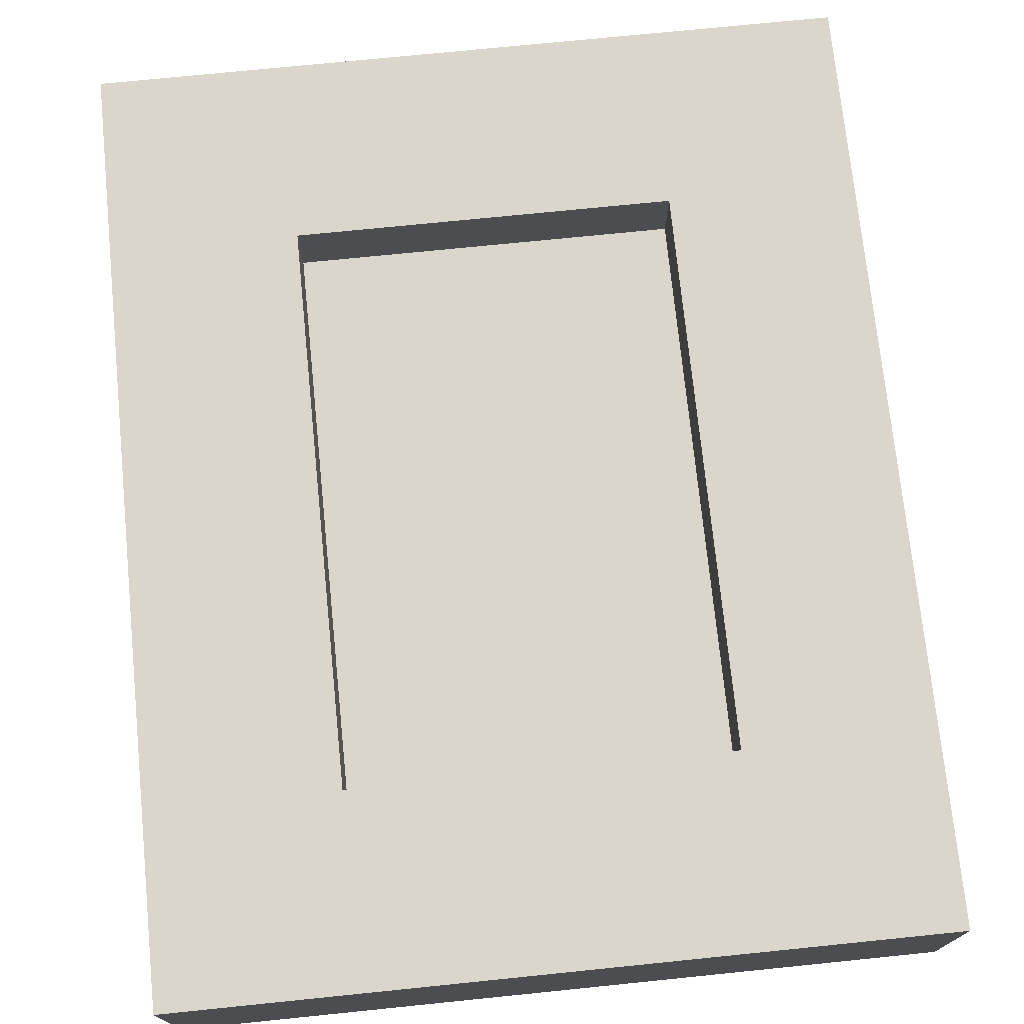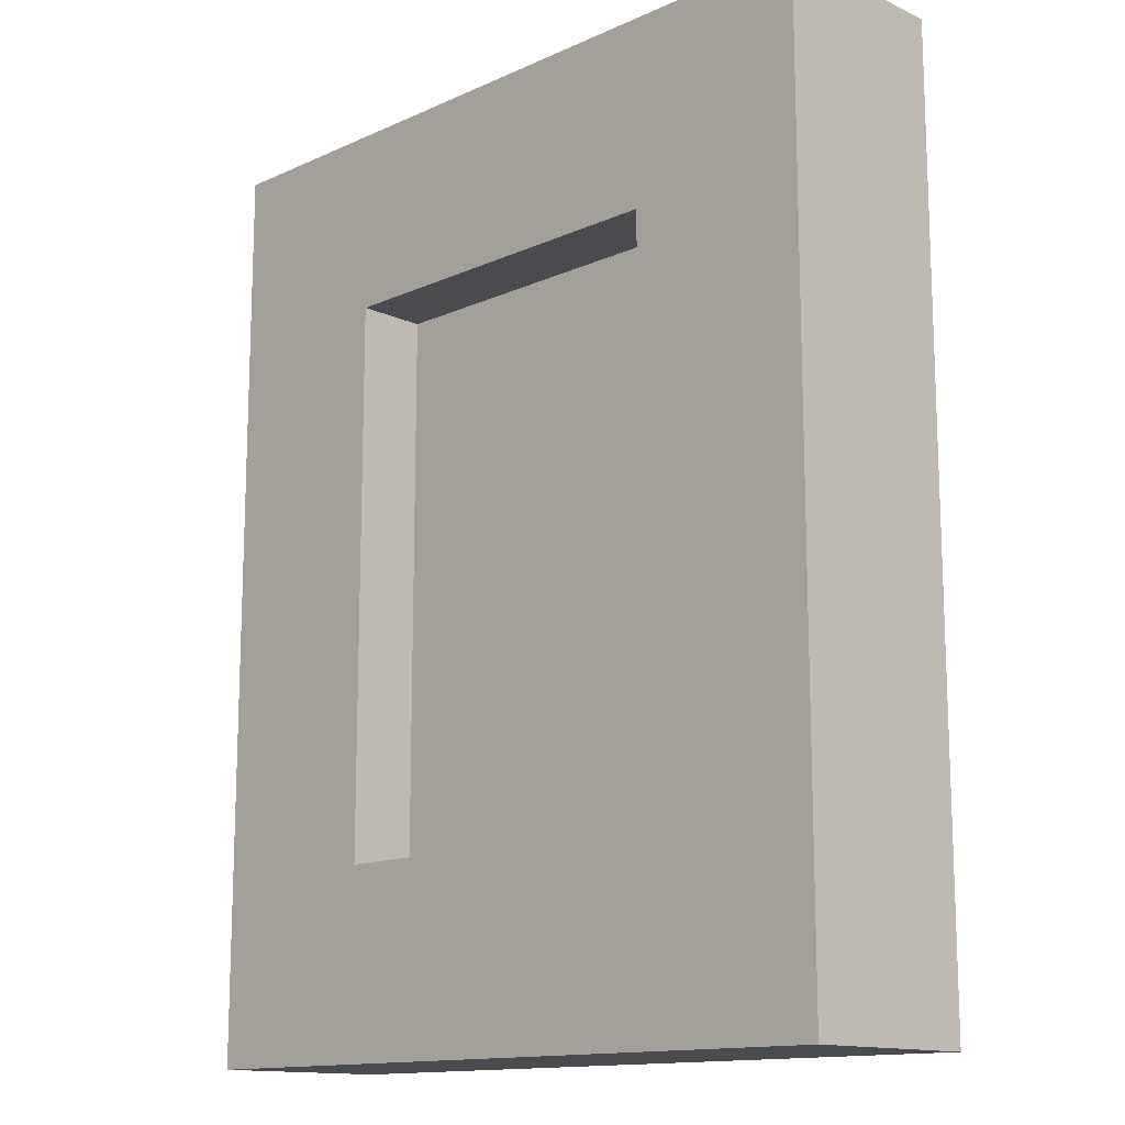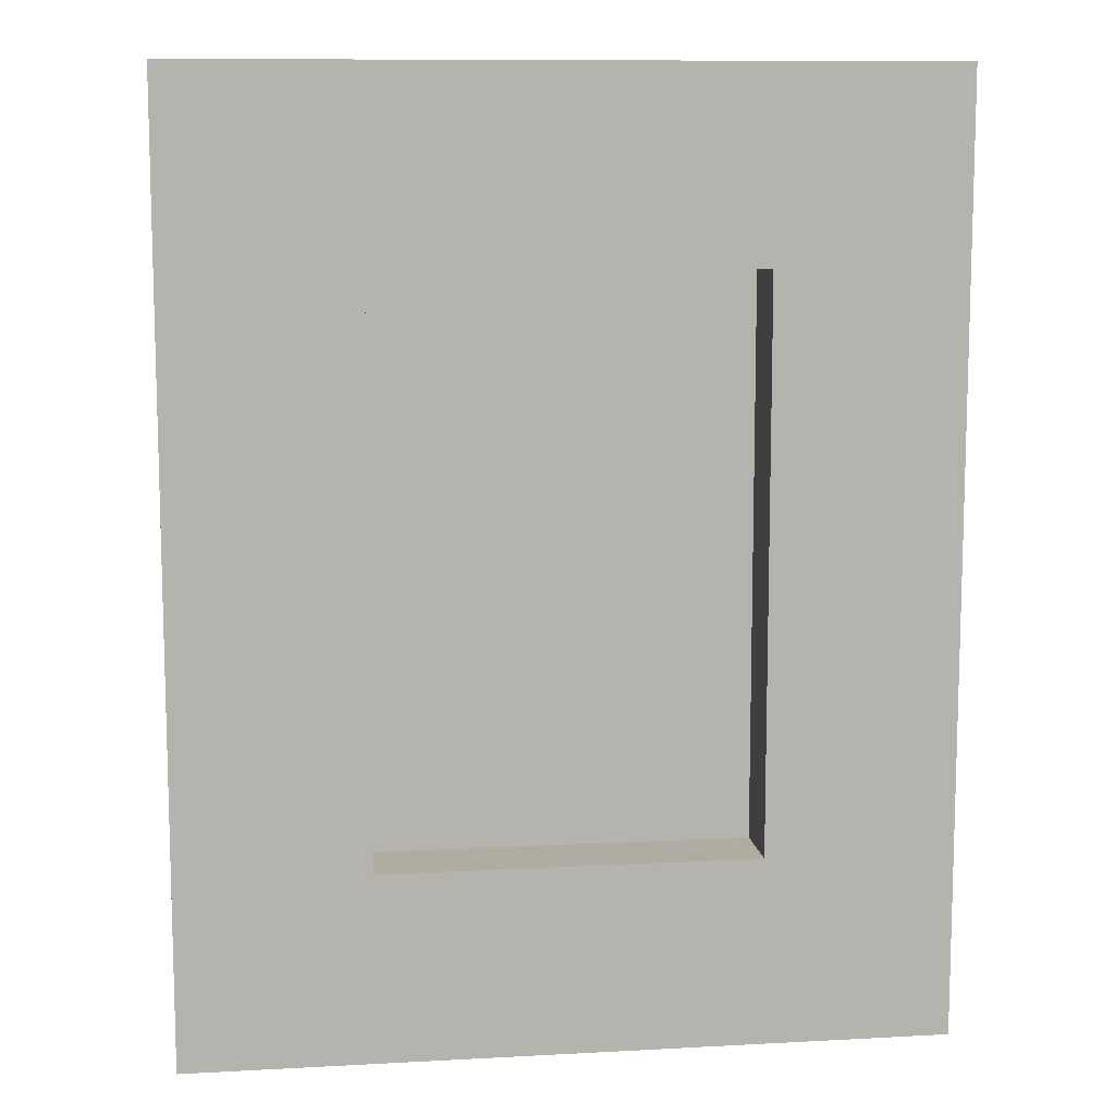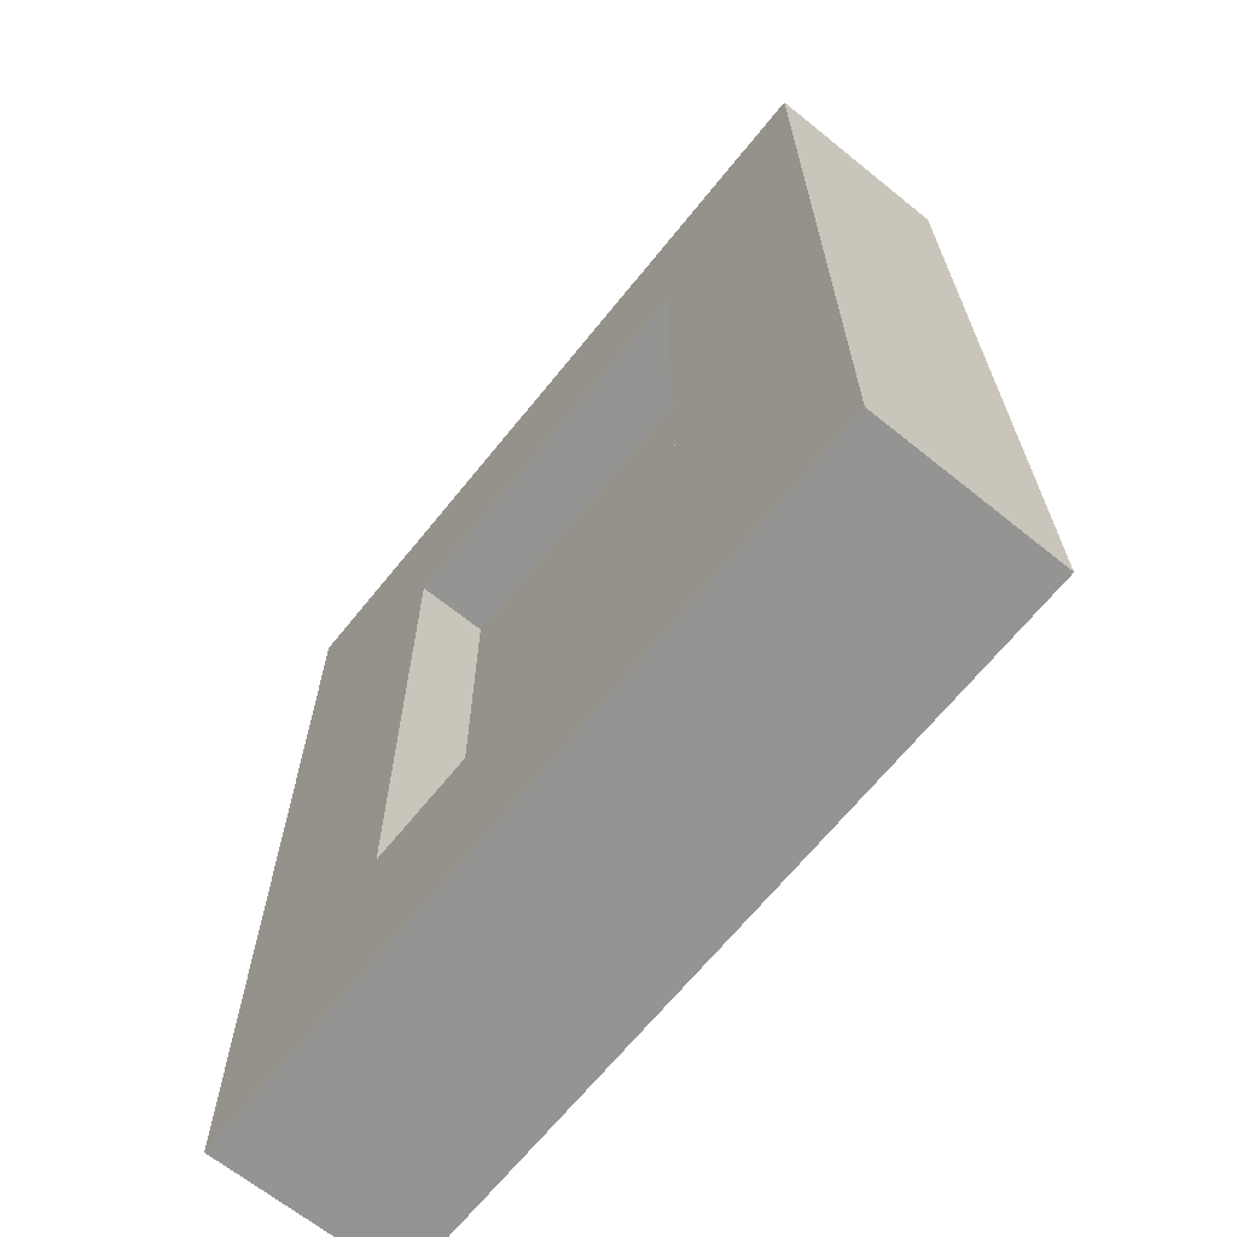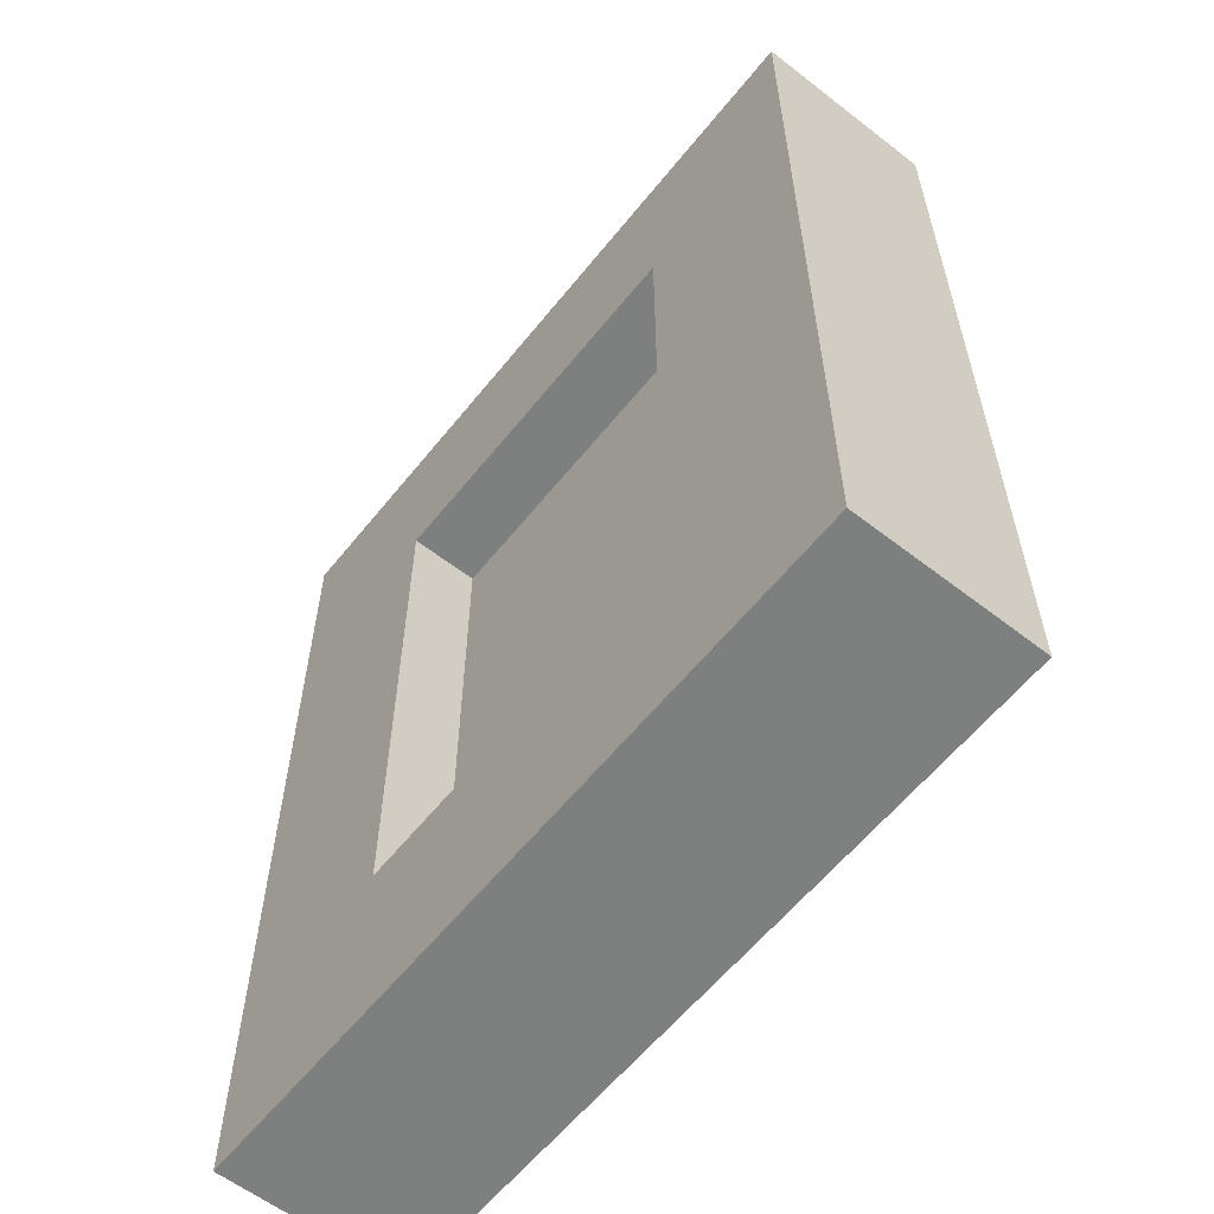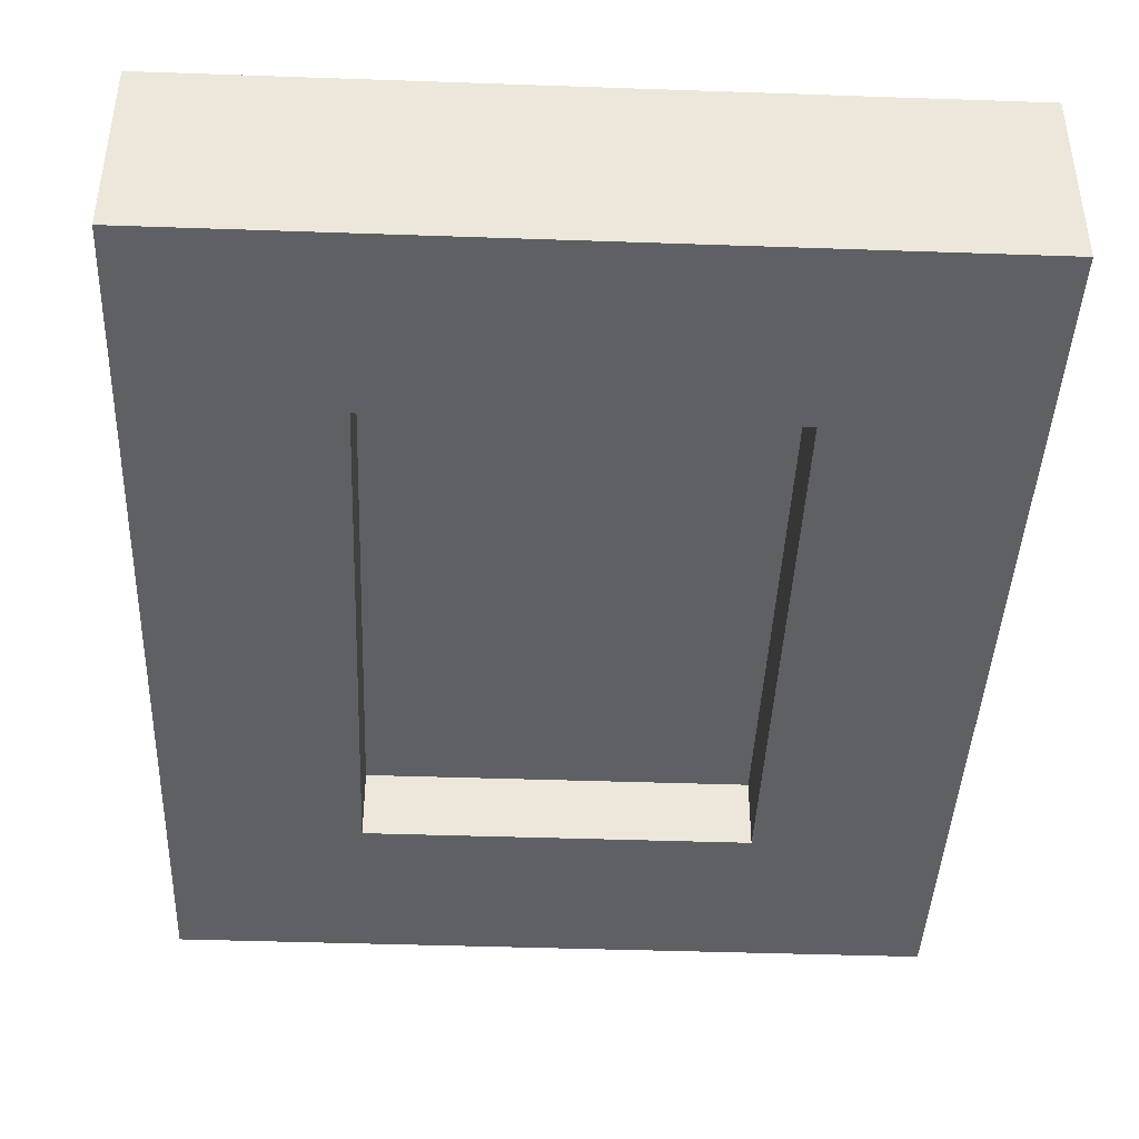
<metadata>
{"format":"obj","ext":"obj","renderer":"f3d","projection":"perspective","resolution":1024,"background":"white","views":[{"elev":73.5,"azim":174.2,"up":"+Z"},{"elev":-13.8,"azim":-135.2,"up":"+Y"},{"elev":10.2,"azim":-7.8,"up":"+Y"},{"elev":-67.0,"azim":51.1,"up":"+Y"},{"elev":-59.6,"azim":51.5,"up":"+Y"},{"elev":-42.3,"azim":-2.4,"up":"+Z"}]}
</metadata>
<code>
o TestWorld__-267_93_174_to_-261_101_176
v -1 1 0.375
v -1 1 0.625
v -1 2 0.375
v -1 2 0.625
v 0 1 0.375
v 0 1 0.625
v 0 2 0.375
v 0 2 0.625
v -1 2 0.375
v -1 2 0.625
v -1 3 0.375
v -1 3 0.625
v 0 2 0.375
v 0 2 0.625
v 0 3 0.375
v 0 3 0.625
v -1 3 0.375
v -1 3 0.625
v -1 4 0.375
v -1 4 0.625
v 0 3 0.375
v 0 3 0.625
v 0 4 0.375
v 0 4 0.625
v 0 1 0.375
v 0 1 0.625
v 0 2 0.375
v 0 2 0.625
v 1 1 0.375
v 1 1 0.625
v 1 2 0.375
v 1 2 0.625
v 0 2 0.375
v 0 2 0.625
v 0 3 0.375
v 0 3 0.625
v 1 2 0.375
v 1 2 0.625
v 1 3 0.375
v 1 3 0.625
v 0 3 0.375
v 0 3 0.625
v 0 4 0.375
v 0 4 0.625
v 1 3 0.375
v 1 3 0.625
v 1 4 0.375
v 1 4 0.625
v -2 0 0
v -2 0 1
v -2 1 1
v -2 1 0
v -1 0 1
v -1 0 0
v -1 1 0
v -1 1 1
v -2 2 1
v -2 2 0
v -1 2 0
v -1 2 1
v -2 3 1
v -2 3 0
v -1 3 0
v -1 3 1
v -2 4 1
v -2 4 0
v -1 4 0
v -1 4 1
v -2 5 1
v -2 5 0
v -1 5 0
v -1 5 1
v 0 0 1
v 0 0 0
v 0 1 0
v 0 1 1
v 0 4 1
v 0 4 0
v 0 5 0
v 0 5 1
v 1 0 1
v 1 0 0
v 1 1 0
v 1 1 1
v 1 4 1
v 1 4 0
v 1 5 0
v 1 5 1
v 2 0 1
v 2 0 0
v 2 1 0
v 2 1 1
v 1 2 1
v 1 2 0
v 2 2 0
v 2 2 1
v 1 3 1
v 1 3 0
v 2 3 0
v 2 3 1
v 2 4 0
v 2 4 1
v 2 5 0
v 2 5 1
g Obsidian
f 50 51 52 49
f 50 49 54 53
f 49 52 55 54
f 50 53 56 51
f 51 57 58 52
f 52 58 59 55
f 56 55 59 60
f 51 56 60 57
f 57 61 62 58
f 58 62 63 59
f 60 59 63 64
f 57 60 64 61
f 61 65 66 62
f 62 66 67 63
f 64 63 67 68
f 61 64 68 65
f 65 69 70 66
f 66 70 71 67
f 69 72 71 70
f 65 68 72 69
f 53 54 74 73
f 54 55 75 74
f 56 76 75 55
f 53 73 76 56
f 68 67 78 77
f 67 71 79 78
f 72 80 79 71
f 68 77 80 72
f 73 74 82 81
f 74 75 83 82
f 76 84 83 75
f 73 81 84 76
f 77 78 86 85
f 78 79 87 86
f 80 88 87 79
f 77 85 88 80
f 81 82 90 89
f 82 83 91 90
f 89 90 91 92
f 81 89 92 84
f 84 93 94 83
f 83 94 95 91
f 92 91 95 96
f 84 92 96 93
f 93 97 98 94
f 94 98 99 95
f 96 95 99 100
f 93 96 100 97
f 97 85 86 98
f 98 86 101 99
f 100 99 101 102
f 97 100 102 85
f 86 87 103 101
f 102 101 103 104
f 88 104 103 87
f 85 102 104 88
g Nether_Portal
f 7 5 1 3
f 8 4 2 6
f 15 13 9 11
f 16 12 10 14
f 23 21 17 19
f 24 20 18 22
f 31 29 25 27
f 32 28 26 30
f 39 37 33 35
f 40 36 34 38
f 47 45 41 43
f 48 44 42 46

</code>
